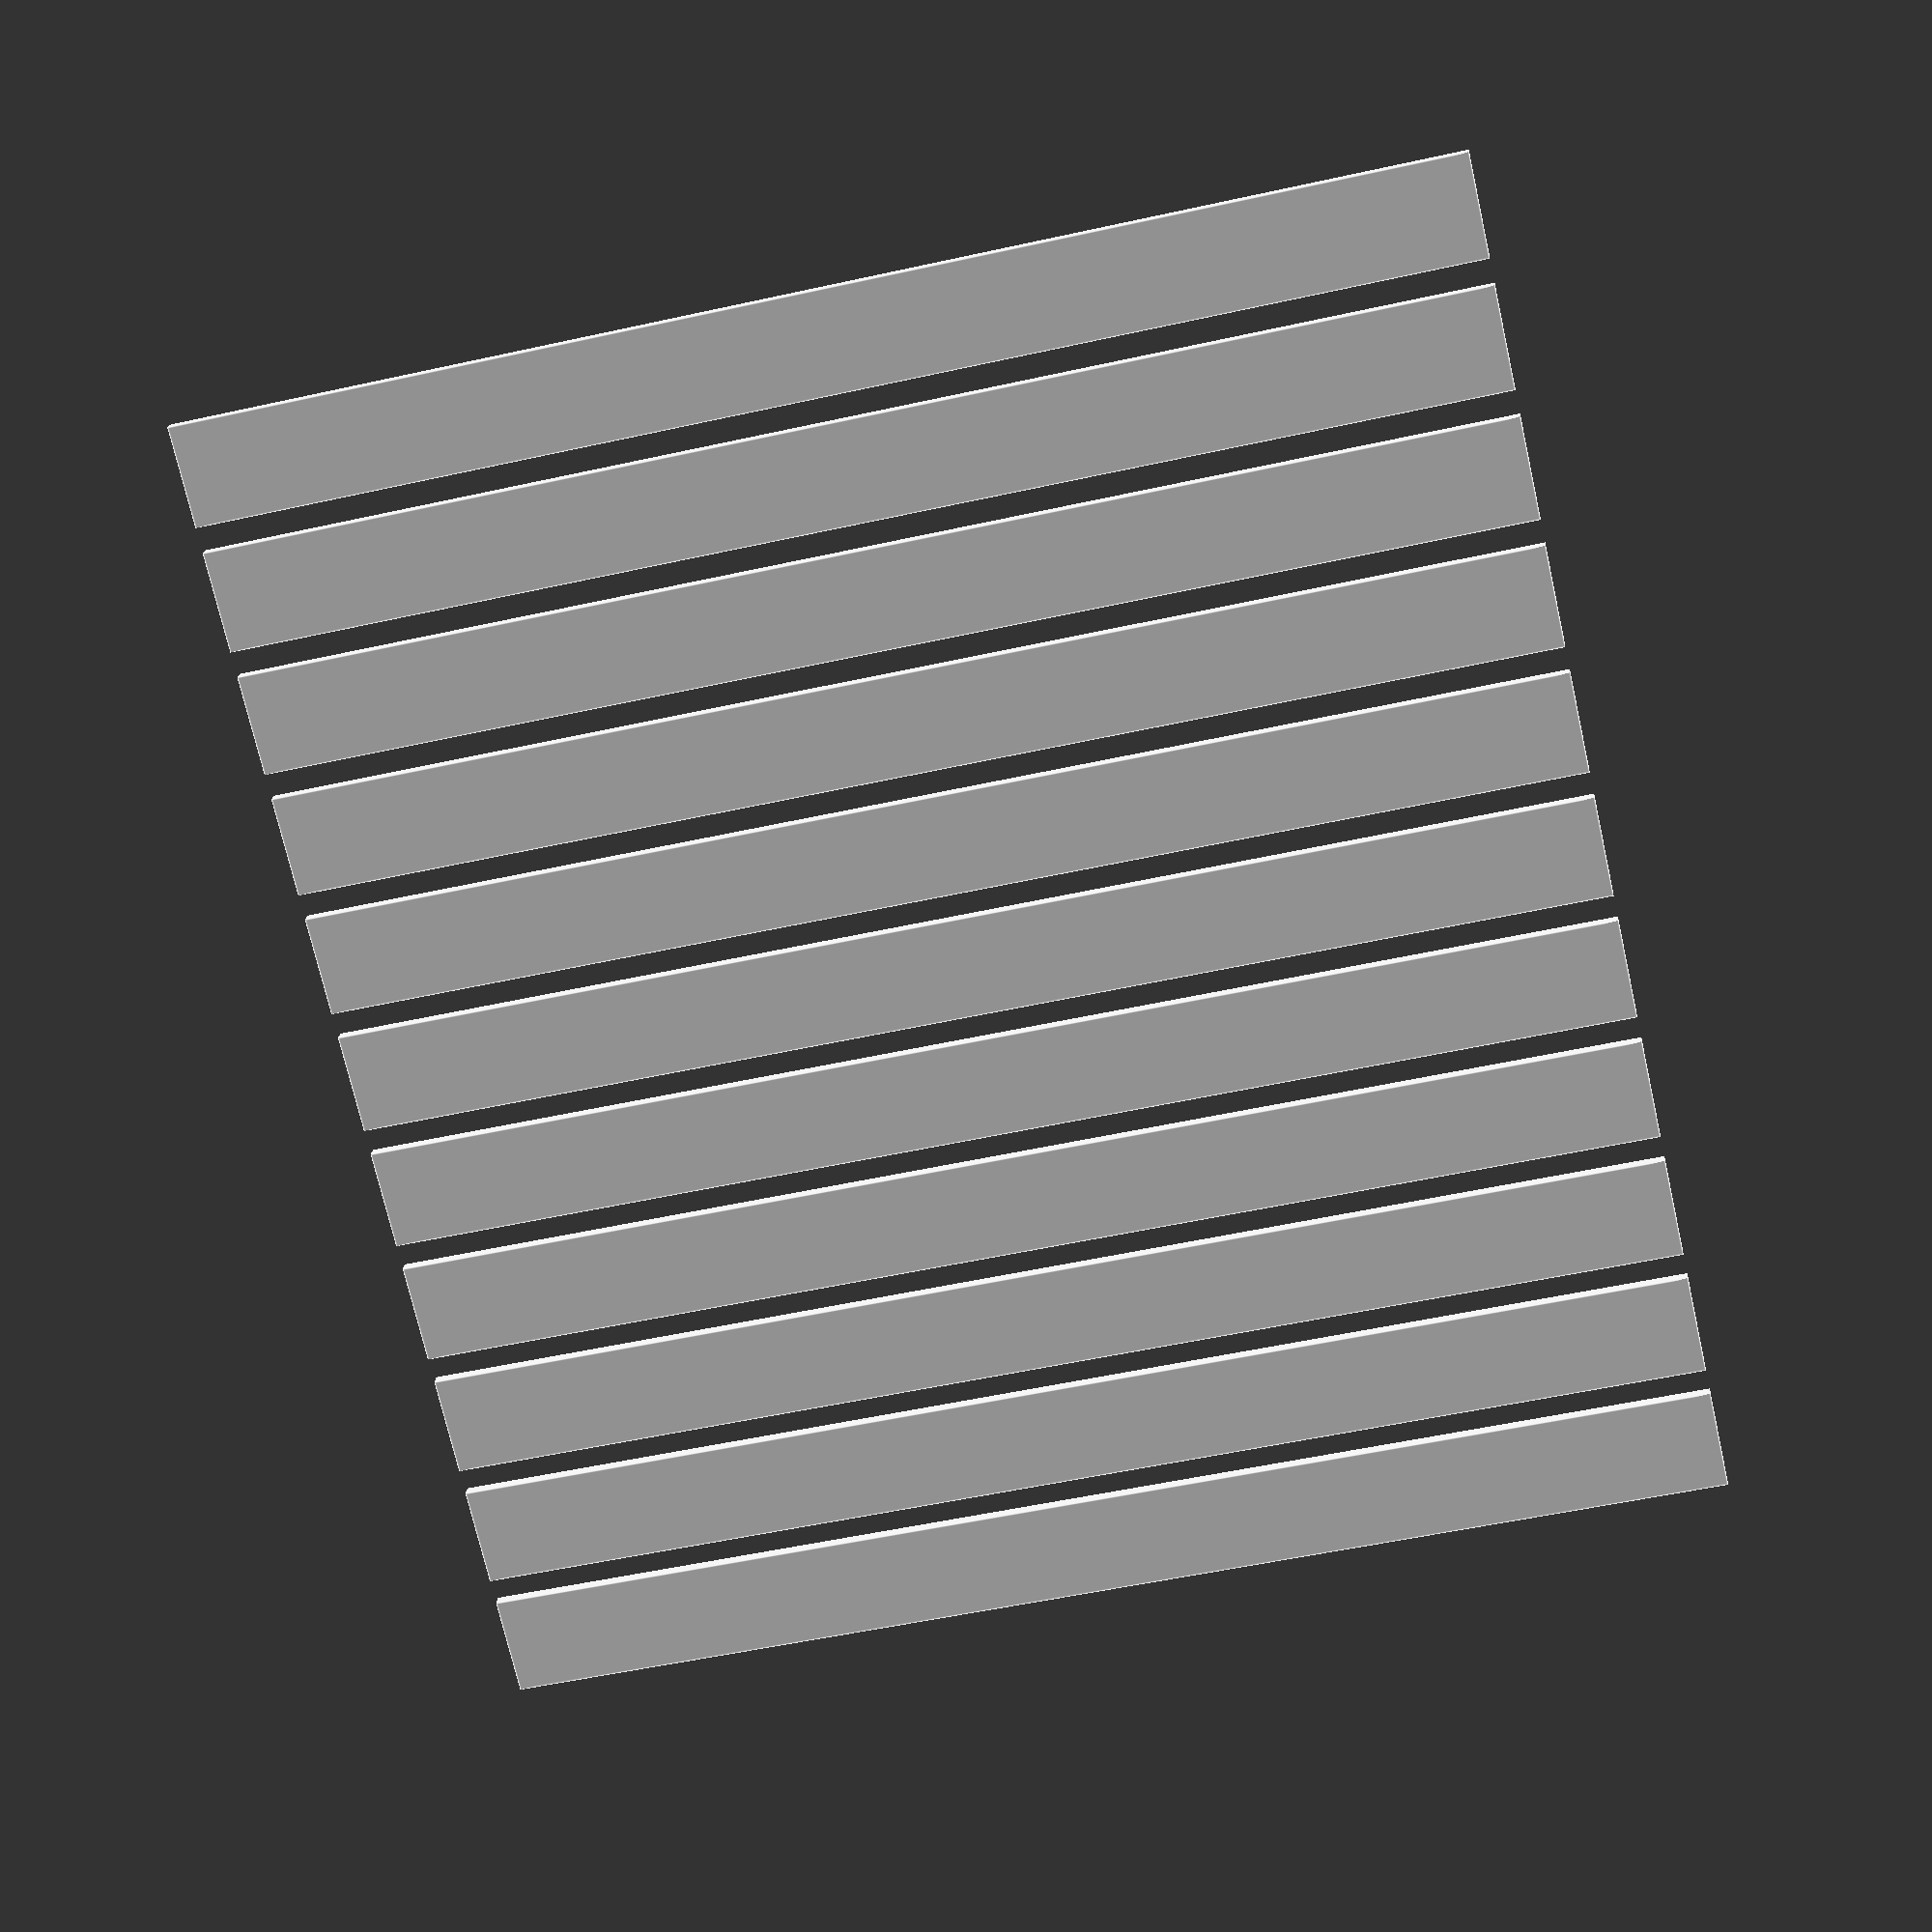
<openscad>
translate([10+160,10+180,0])
        for (i = [0 : 10]){
            translate([i,0,0])
                cube(size = [0.8,10,0.1]);
    }
</openscad>
<views>
elev=341.4 azim=102.8 roll=184.7 proj=p view=edges
</views>
